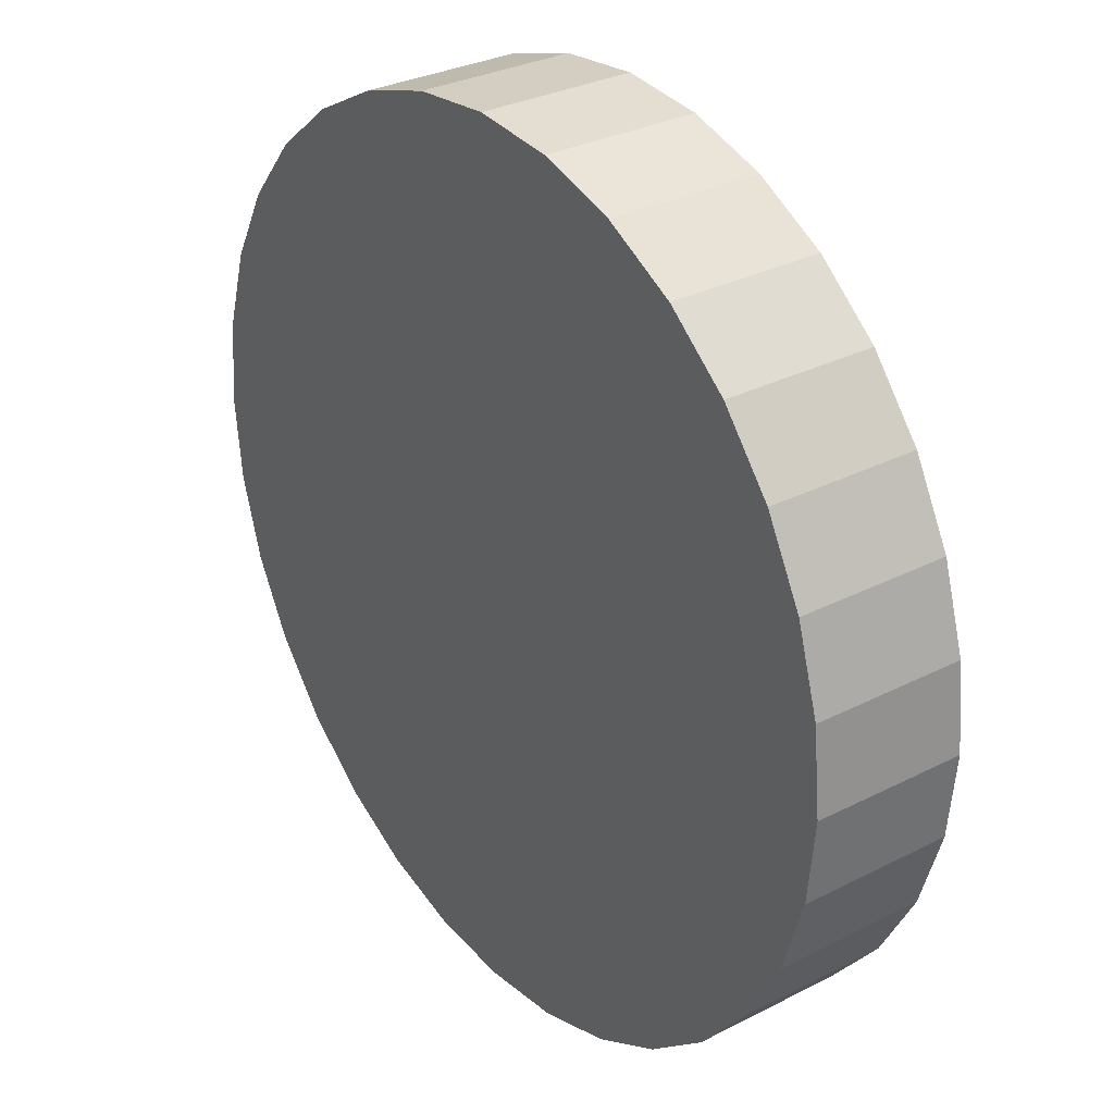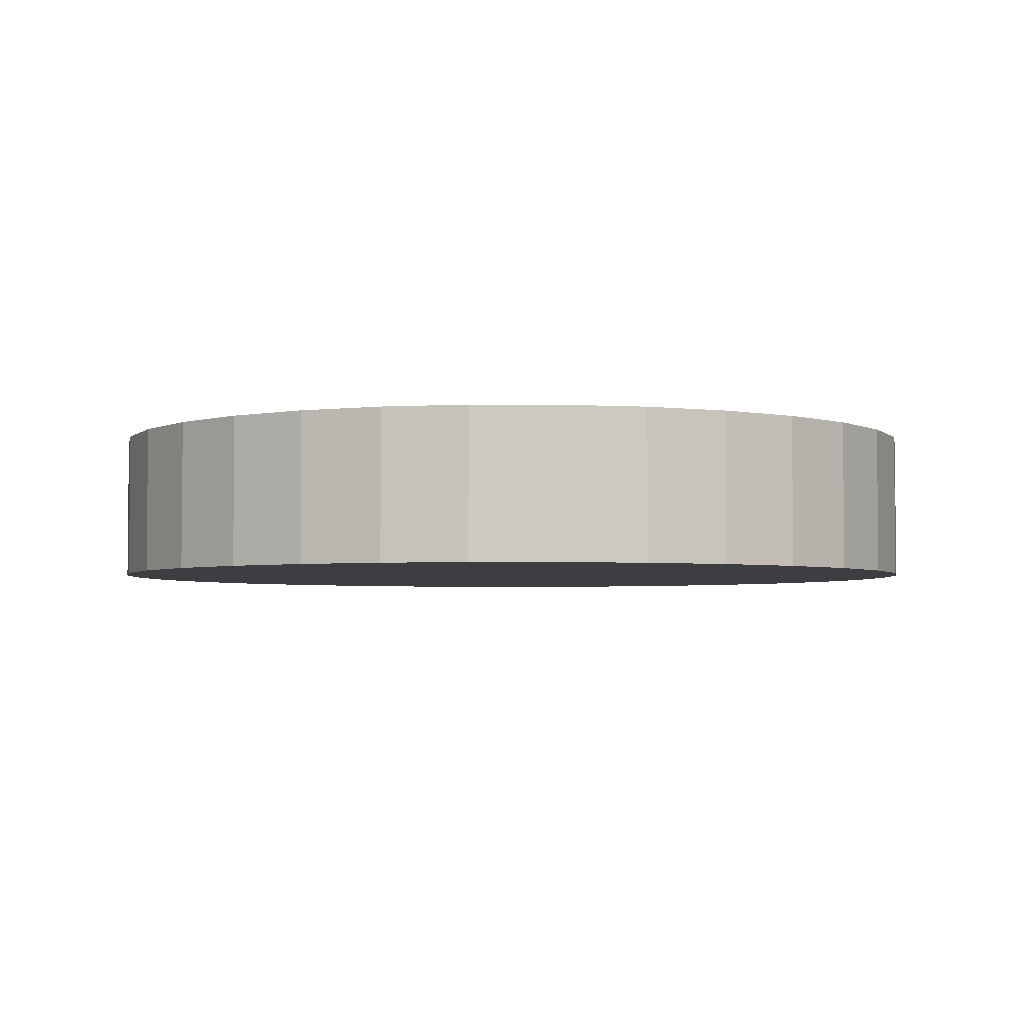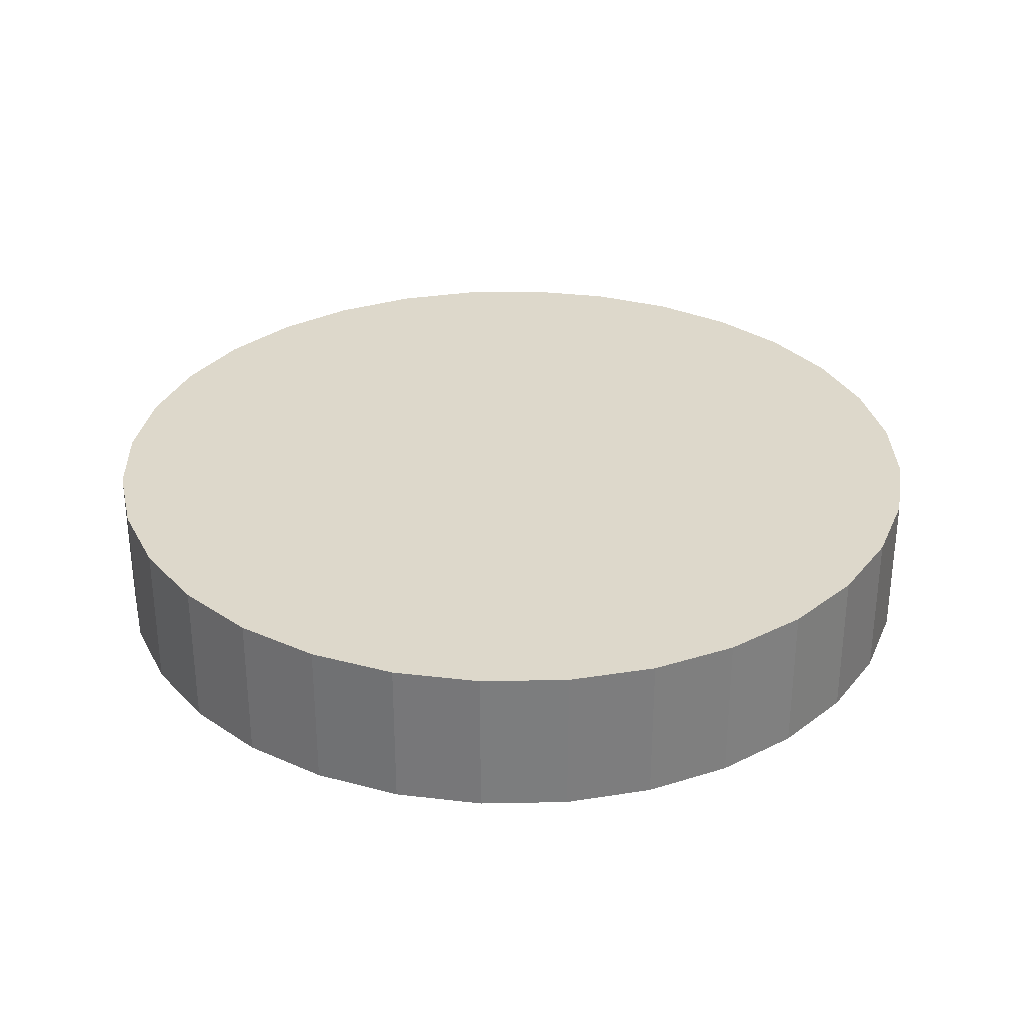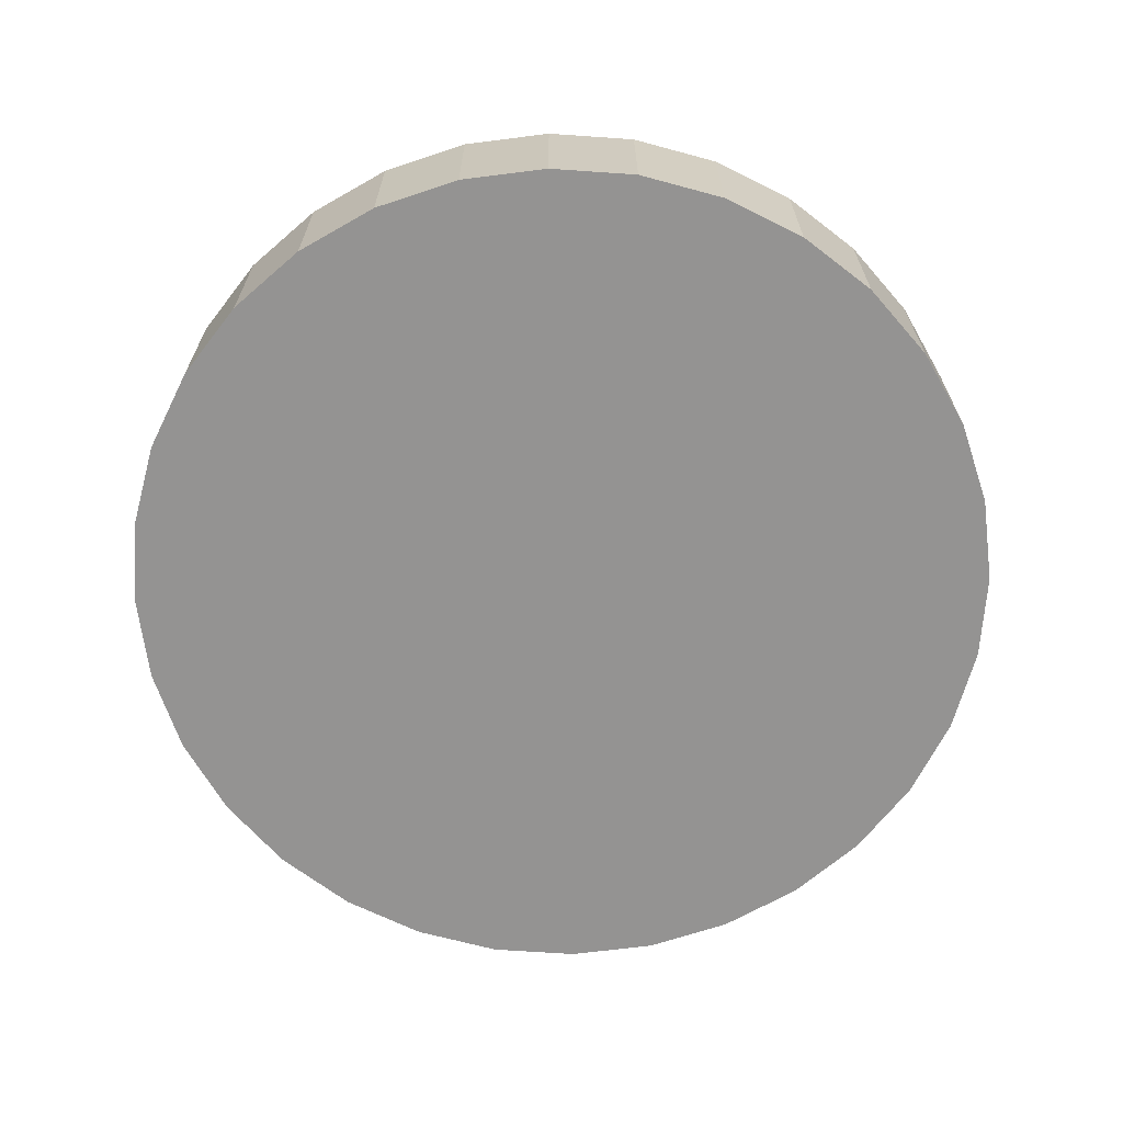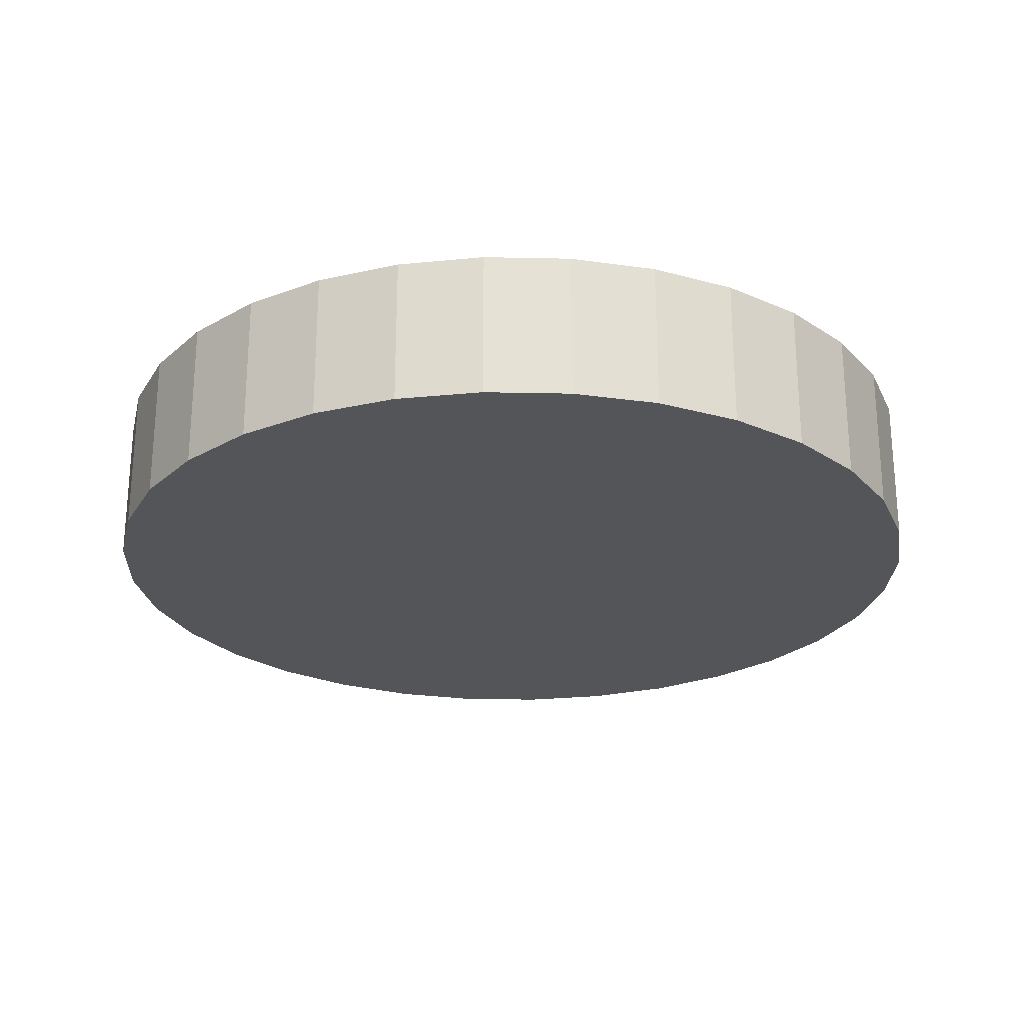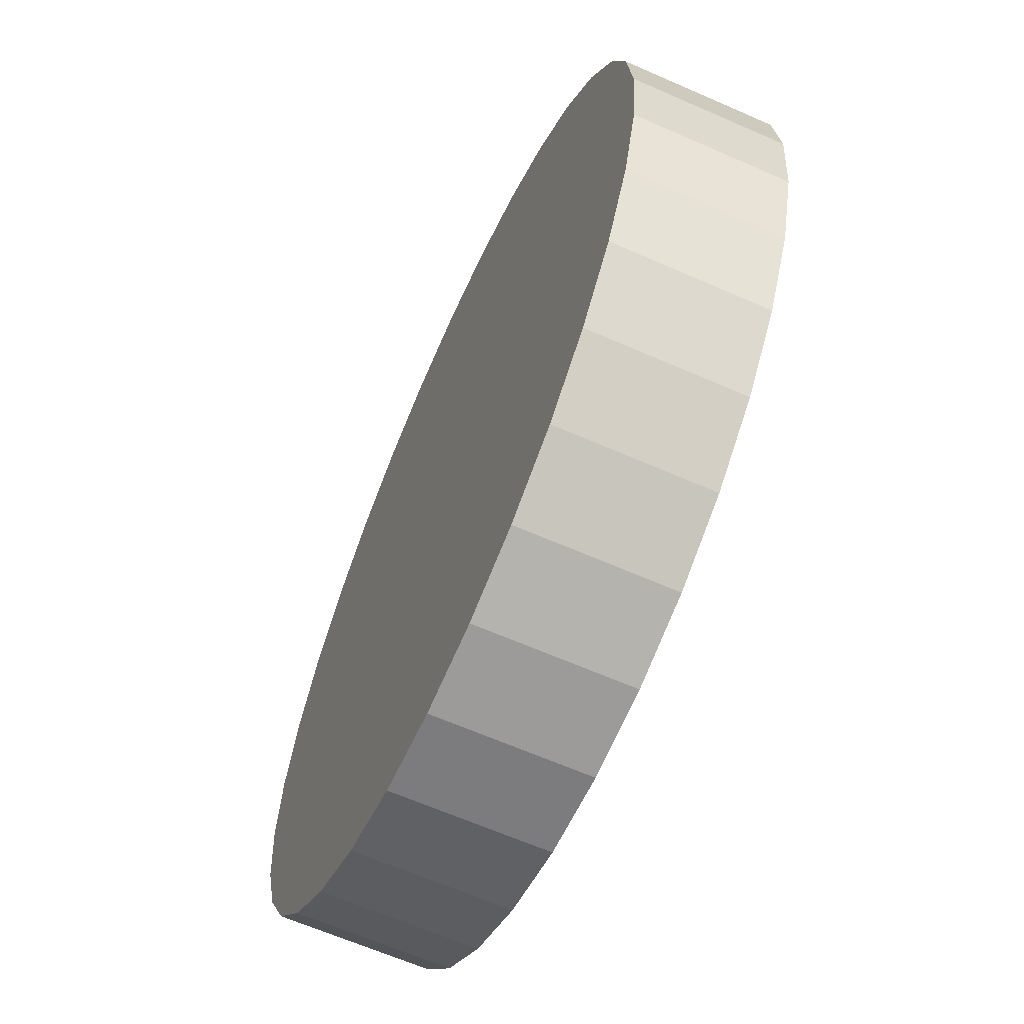
<metadata>
{"format":"obj","ext":"obj","renderer":"f3d","projection":"perspective","resolution":1024,"background":"white","views":[{"elev":30.7,"azim":53.6,"up":"+Z"},{"elev":-3.6,"azim":-152.1,"up":"+Y"},{"elev":31.2,"azim":-164.7,"up":"+Y"},{"elev":-66.8,"azim":-32.1,"up":"+Y"},{"elev":-24.6,"azim":172.4,"up":"+Y"},{"elev":-64.3,"azim":-113.9,"up":"+Z"}]}
</metadata>
<code>
o Cylinder
v 0 -0.1709 -1
v 0 0.1709 -1
v 0.1951 -0.1709 -0.9808
v 0.1951 0.1709 -0.9808
v 0.3827 -0.1709 -0.9239
v 0.3827 0.1709 -0.9239
v 0.5556 -0.1709 -0.8315
v 0.5556 0.1709 -0.8315
v 0.7071 -0.1709 -0.7071
v 0.7071 0.1709 -0.7071
v 0.8315 -0.1709 -0.5556
v 0.8315 0.1709 -0.5556
v 0.9239 -0.1709 -0.3827
v 0.9239 0.1709 -0.3827
v 0.9808 -0.1709 -0.1951
v 0.9808 0.1709 -0.1951
v 1 -0.1709 -0
v 1 0.1709 -0
v 0.9808 -0.1709 0.1951
v 0.9808 0.1709 0.1951
v 0.9239 -0.1709 0.3827
v 0.9239 0.1709 0.3827
v 0.8315 -0.1709 0.5556
v 0.8315 0.1709 0.5556
v 0.7071 -0.1709 0.7071
v 0.7071 0.1709 0.7071
v 0.5556 -0.1709 0.8315
v 0.5556 0.1709 0.8315
v 0.3827 -0.1709 0.9239
v 0.3827 0.1709 0.9239
v 0.1951 -0.1709 0.9808
v 0.1951 0.1709 0.9808
v -0 -0.1709 1
v -0 0.1709 1
v -0.1951 -0.1709 0.9808
v -0.1951 0.1709 0.9808
v -0.3827 -0.1709 0.9239
v -0.3827 0.1709 0.9239
v -0.5556 -0.1709 0.8315
v -0.5556 0.1709 0.8315
v -0.7071 -0.1709 0.7071
v -0.7071 0.1709 0.7071
v -0.8315 -0.1709 0.5556
v -0.8315 0.1709 0.5556
v -0.9239 -0.1709 0.3827
v -0.9239 0.1709 0.3827
v -0.9808 -0.1709 0.1951
v -0.9808 0.1709 0.1951
v -1 -0.1709 -1e-06
v -1 0.1709 -1e-06
v -0.9808 -0.1709 -0.1951
v -0.9808 0.1709 -0.1951
v -0.9239 -0.1709 -0.3827
v -0.9239 0.1709 -0.3827
v -0.8315 -0.1709 -0.5556
v -0.8315 0.1709 -0.5556
v -0.7071 -0.1709 -0.7071
v -0.7071 0.1709 -0.7071
v -0.5556 -0.1709 -0.8315
v -0.5556 0.1709 -0.8315
v -0.3827 -0.1709 -0.9239
v -0.3827 0.1709 -0.9239
v -0.1951 -0.1709 -0.9808
v -0.1951 0.1709 -0.9808
f 1 2 3
f 3 4 5
f 5 6 7
f 7 8 9
f 9 10 11
f 11 12 13
f 13 14 15
f 15 16 17
f 17 18 19
f 19 20 21
f 21 22 23
f 23 24 25
f 25 26 27
f 27 28 29
f 29 30 31
f 31 32 33
f 33 34 35
f 35 36 37
f 37 38 39
f 39 40 41
f 41 42 43
f 43 44 45
f 45 46 47
f 47 48 49
f 49 50 51
f 51 52 53
f 53 54 55
f 55 56 57
f 57 58 59
f 59 60 61
f 4 2 6
f 63 64 1
f 61 62 63
f 1 3 63
f 2 4 3
f 4 6 5
f 6 8 7
f 8 10 9
f 10 12 11
f 12 14 13
f 14 16 15
f 16 18 17
f 18 20 19
f 20 22 21
f 22 24 23
f 24 26 25
f 26 28 27
f 28 30 29
f 30 32 31
f 32 34 33
f 34 36 35
f 36 38 37
f 38 40 39
f 40 42 41
f 42 44 43
f 44 46 45
f 46 48 47
f 48 50 49
f 50 52 51
f 52 54 53
f 54 56 55
f 56 58 57
f 58 60 59
f 60 62 61
f 2 64 6
f 64 62 6
f 62 60 6
f 60 58 6
f 58 56 6
f 56 54 6
f 54 52 6
f 52 50 6
f 50 48 6
f 48 46 6
f 46 44 6
f 36 40 38
f 42 40 36
f 32 36 34
f 42 36 32
f 44 42 32
f 6 44 32
f 28 32 30
f 26 32 28
f 24 32 26
f 22 32 24
f 20 32 22
f 18 32 20
f 16 32 18
f 14 32 16
f 10 8 12
f 8 6 12
f 6 32 12
f 32 14 12
f 64 2 1
f 62 64 63
f 3 5 63
f 5 7 63
f 7 9 63
f 9 11 63
f 11 13 63
f 13 15 63
f 15 17 63
f 17 19 63
f 19 21 63
f 21 23 63
f 23 25 63
f 61 57 59
f 53 49 51
f 35 31 33
f 35 29 31
f 39 35 37
f 39 29 35
f 45 41 43
f 47 41 45
f 47 39 41
f 47 29 39
f 53 47 49
f 53 29 47
f 55 29 53
f 27 29 55
f 61 55 57
f 27 55 61
f 25 27 63
f 27 61 63

</code>
